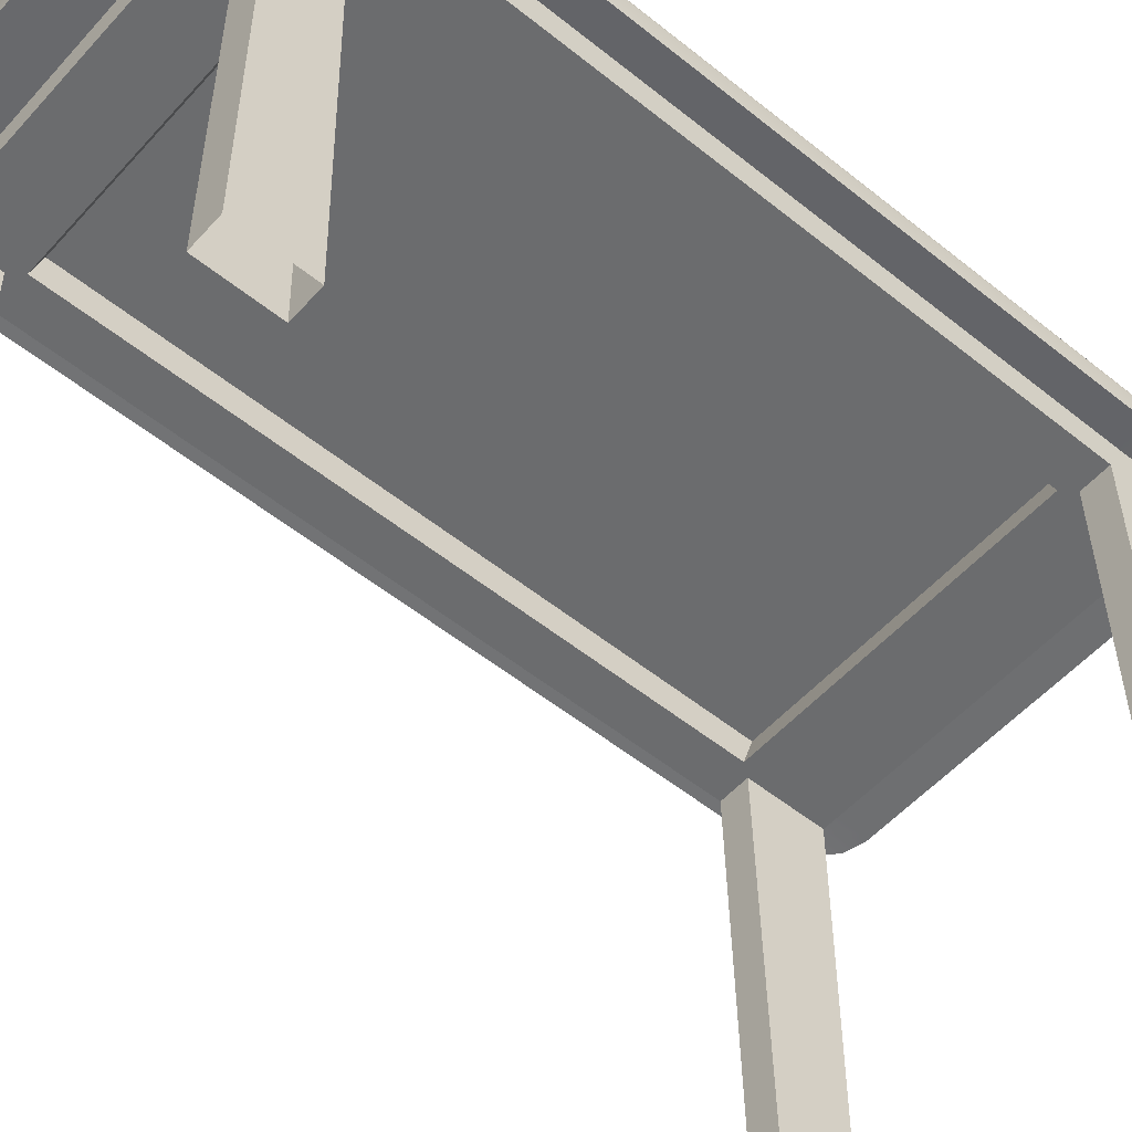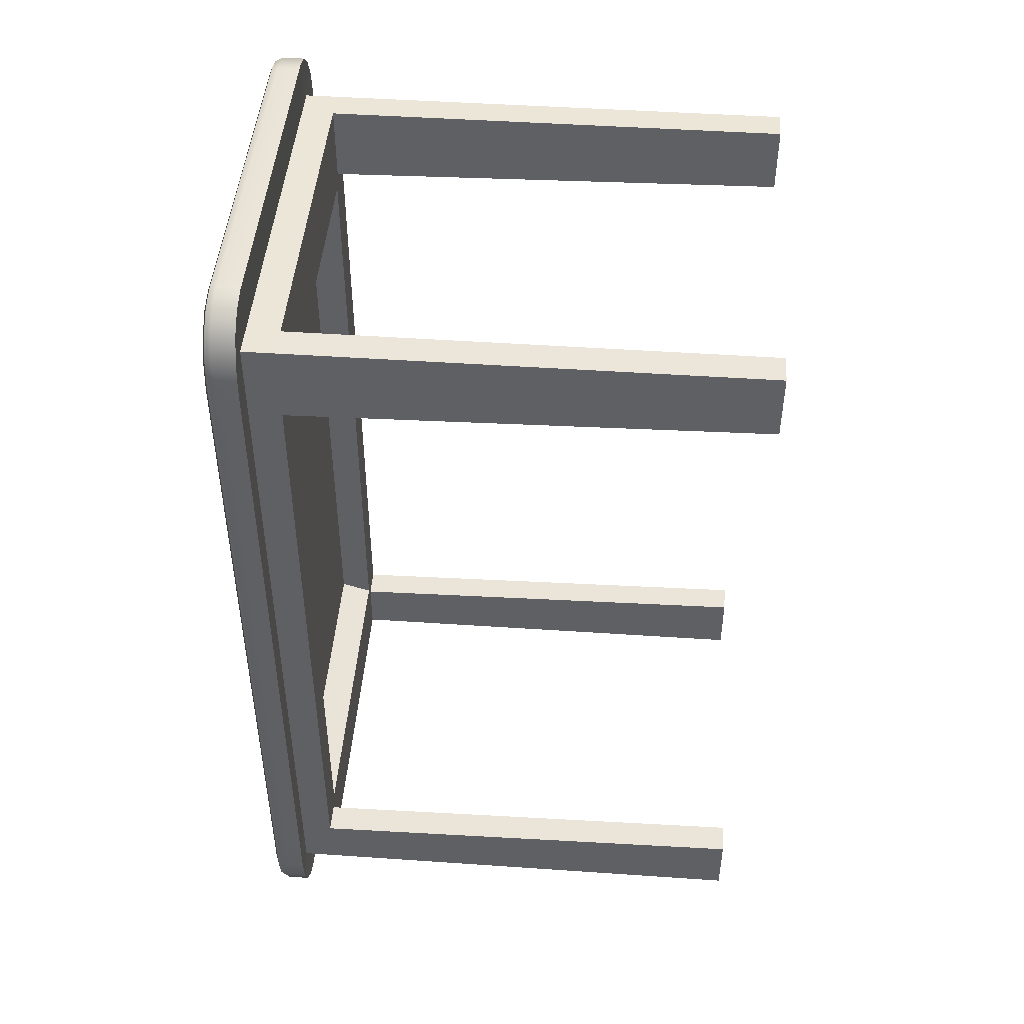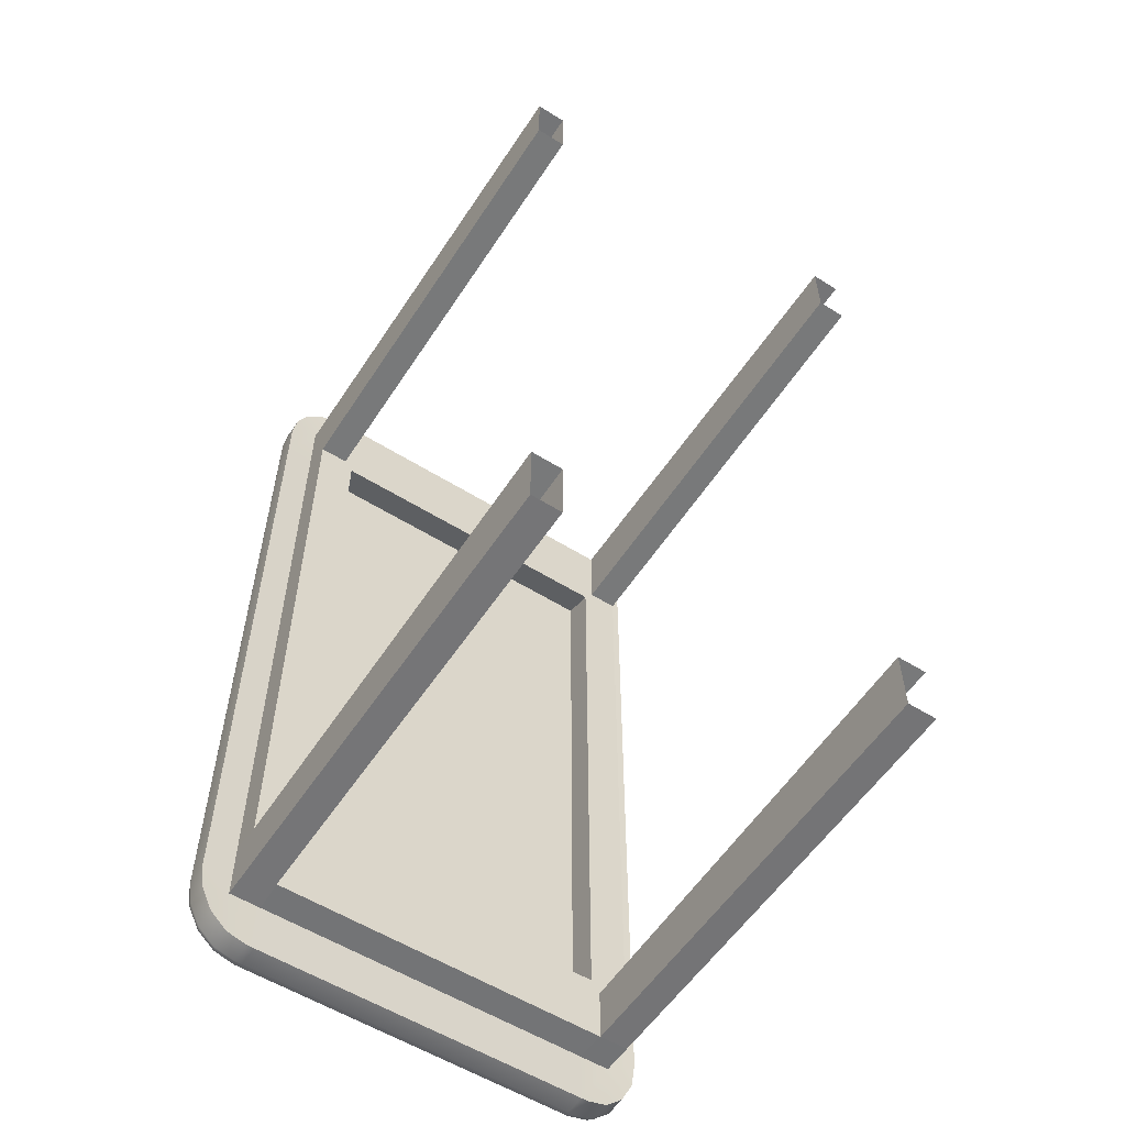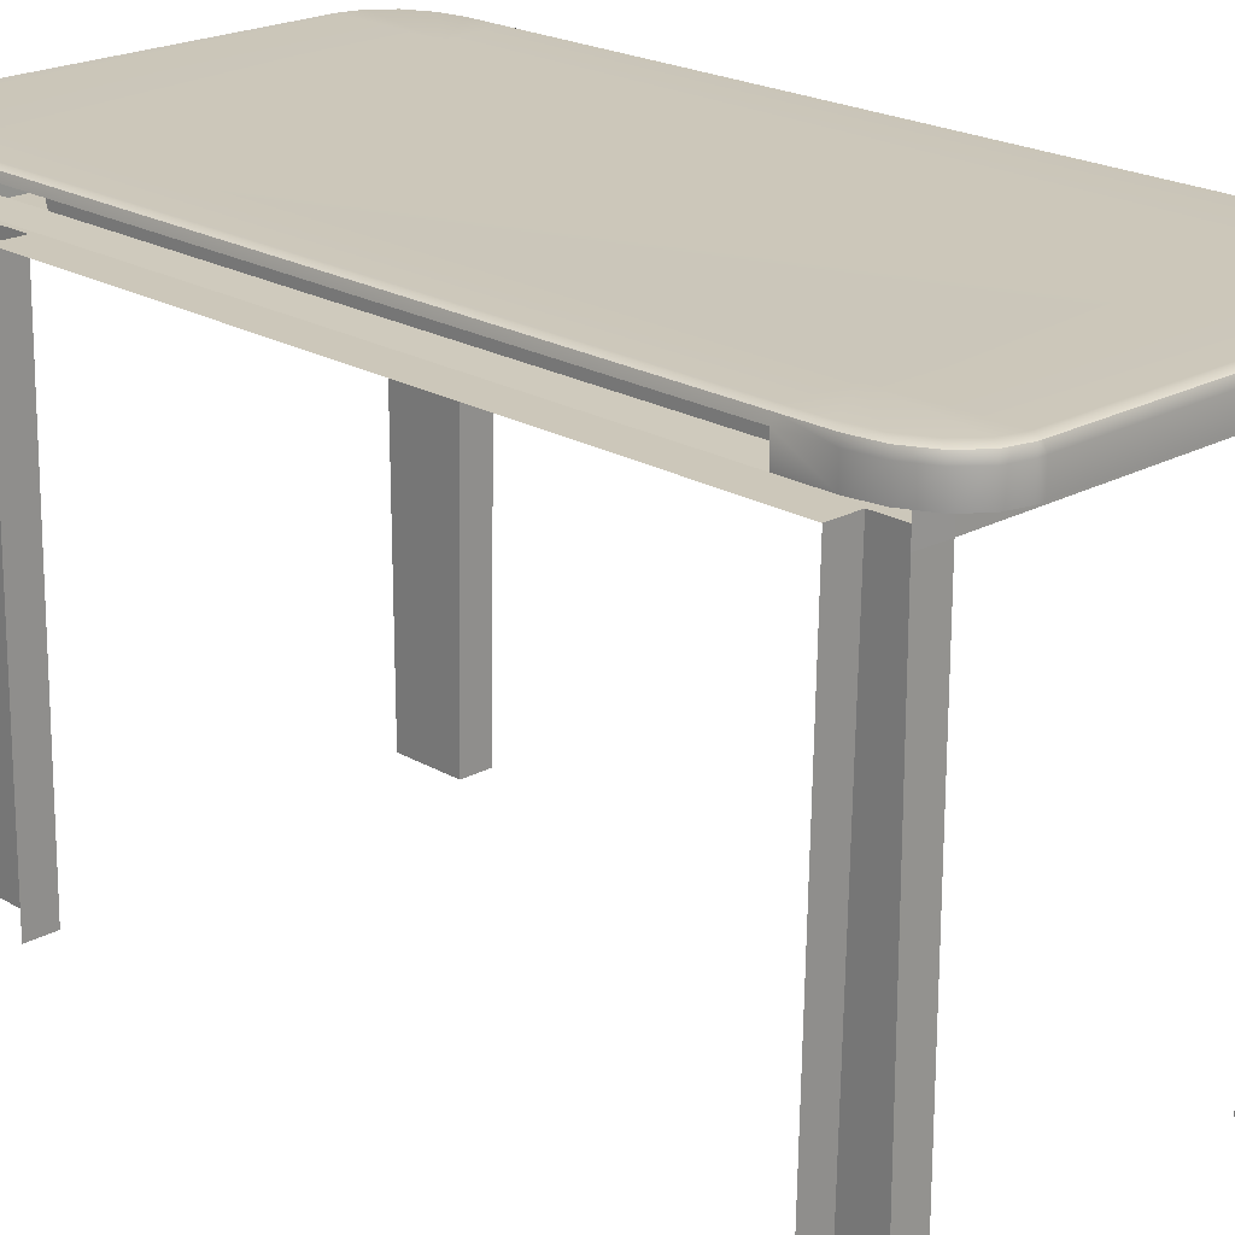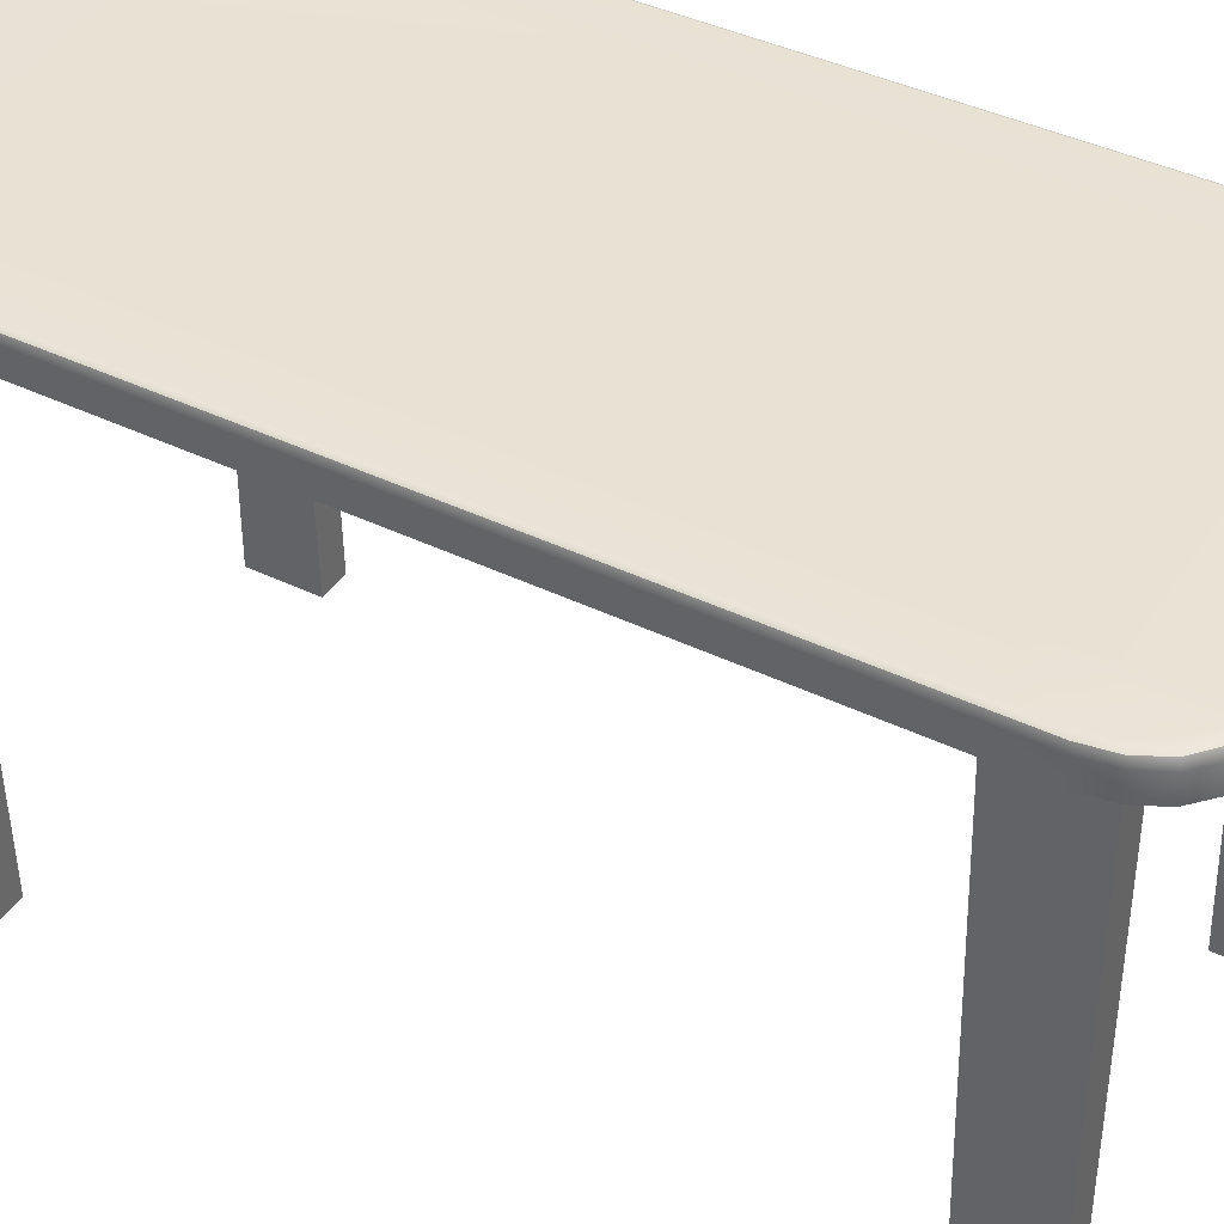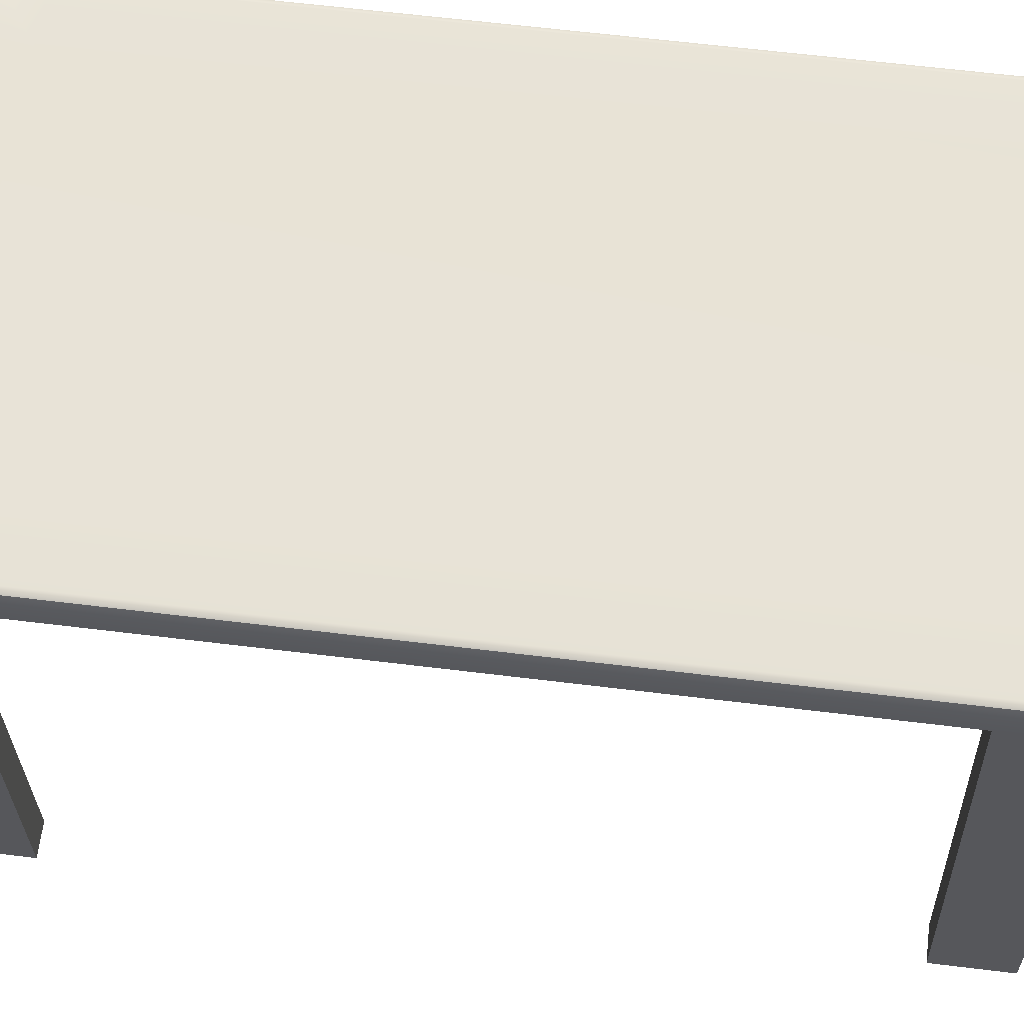
<metadata>
{"format":"obj","ext":"obj","renderer":"f3d","projection":"perspective","resolution":1024,"background":"white","views":[{"elev":-53.6,"azim":-130.7,"up":"+Y"},{"elev":46.4,"azim":-85.5,"up":"+Z"},{"elev":-56.6,"azim":-33.1,"up":"+Z"},{"elev":21.3,"azim":136.0,"up":"+Y"},{"elev":40.8,"azim":-59.4,"up":"+Y"},{"elev":62.4,"azim":-82.9,"up":"+Y"}]}
</metadata>
<code>
g default
v 19.6 121.3 -37.44
v -134.4 121.3 -37.44
v 19.6 121.3 -263.8
v -134.4 121.3 -263.8
v -113.9 121.3 1.351
v -111.3 121.8 -42.68
v -111.3 121.8 -258.5
v -113.9 121.3 -302.1
v -113.9 131.4 -263.8
v -113.9 131.4 -37.44
v -0.6945 121.3 1.351
v -3.328 121.8 -42.68
v -3.328 121.8 -258.5
v -0.6945 121.3 -302.1
v -0.6946 131.4 -263.8
v -0.6945 131.4 -37.44
v -0.6945 121.8 -16.24
v 9.666 121.8 -37.44
v 9.666 121.8 -16.24
v 9.666 121.8 -263.8
v -0.6945 121.8 -284.5
v 9.666 121.8 -284.5
v -124.5 121.8 -16.24
v -124.5 121.8 -37.44
v -113.9 121.8 -16.24
v -113.9 121.8 -284.5
v -124.5 121.8 -263.8
v -124.5 121.8 -284.5
v -0.2272 111 -16.24
v -0.2272 111 -41.91
v 9.843 111 -41.91
v 9.666 111 -16.24
v -3.328 111 -46.03
v -3.328 111 -261.9
v -0.2272 111 -266
v 9.666 111 -266
v -0.2272 111 -284.8
v 9.666 111 -284.5
v -124.5 111 -16.24
v -124.5 111 -41.91
v -114.4 111 -41.91
v -114.4 111 -16.13
v -111.3 111 -46.03
v -111.3 111 -261.9
v -114.4 111 -266
v -114.4 111 -284.5
v -124.5 111 -266
v -124.5 111 -284.5
v -0.2272 -42.73 -16.24
v -0.2272 -42.73 -38.56
v 9.666 -42.73 -38.56
v 9.666 -42.73 -16.24
v -0.2272 -42.73 -262.6
v 9.666 -42.73 -262.6
v -0.2272 -42.73 -284.5
v 9.666 -42.73 -284.5
v -124.5 -42.73 -16.24
v -124.5 -42.73 -38.56
v -114.4 -42.73 -38.56
v -114.4 -42.73 -16.24
v -114.4 -42.73 -262.6
v -114.4 -42.73 -284.5
v -124.5 -42.73 -262.6
v -124.5 -42.73 -284.5
v 19.6 128.7 -37.44
v 18.9 131 -37.44
v 17.21 131.9 -37.44
v -134.4 128.7 -37.44
v -133.7 131 -37.44
v -132 131.9 -37.44
v -0.6945 128.7 1.351
v -0.6945 131 0.4188
v -0.6935 131.9 -1.824
v -0.6945 128.7 -302.1
v -0.6945 131 -301.2
v -0.6936 131.9 -298.9
v 19.6 128.7 -263.8
v 18.9 131 -263.8
v 17.21 131.9 -263.8
v -134.4 128.7 -263.8
v -133.7 131 -263.8
v -132 131.9 -263.8
v -113.9 131.9 -1.824
v -113.9 131 0.4188
v -113.9 128.7 1.351
v -113.9 128.7 -302.1
v -113.9 131 -301.2
v -113.9 131.9 -298.9
v 1.362 131 0.4193
v 7.573 131 -1.345
v 13.53 131 -6.374
v 17.51 131 -13.9
v 18.9 131 -22.78
v 17.21 131.9 -25.62
v 6.162 131.9 -3.63
v 11.97 131.9 -8.787
v 15.85 131.9 -16.51
v 19.6 128.7 -22.44
v 18.24 128.7 -13.34
v 14.36 128.7 -5.618
v 8.548 128.7 -0.4604
v 1.696 128.7 1.351
v -133.7 131 -22.78
v -132.3 131 -13.9
v -128.3 131 -6.374
v -122.4 131 -1.345
v -115.3 131 0.4193
v -116.5 128.7 1.351
v -123.3 128.7 -0.4604
v -129.1 128.7 -5.618
v -133 128.7 -13.34
v -134.4 128.7 -22.44
v -132 131.9 -25.62
v -130.6 131.9 -16.51
v -126.8 131.9 -8.787
v -121 131.9 -3.63
v -114.1 131.9 -1.824
v 18.9 131 -278
v 17.51 131 -286.9
v 13.53 131 -294.4
v 7.573 131 -299.4
v 0.5493 131 -301.2
v 17.21 131.9 -275.1
v 15.85 131.9 -284.2
v 11.97 131.9 -292
v 6.162 131.9 -297.1
v 1.696 128.7 -302.1
v 8.548 128.7 -300.3
v 14.36 128.7 -295.1
v 18.24 128.7 -287.4
v 19.6 128.7 -278.3
v -134.4 128.7 -278.3
v -133 128.7 -287.4
v -129.1 128.7 -295.1
v -123.3 128.7 -300.3
v -116.5 128.7 -302.1
v -133.7 131 -278
v -132.3 131 -286.9
v -128.3 131 -294.4
v -122.4 131 -299.4
v -115.3 131 -301.2
v -114.1 131.9 -298.9
v -121 131.9 -297.1
v -126.8 131.9 -292
v -130.6 131.9 -284.2
v -132 131.9 -275.1
v 18.24 121.3 -13.34
v 14.36 121.3 -5.618
v 8.548 121.3 -0.4604
v 1.696 121.3 1.351
v 19.6 121.3 -22.44
v -123.3 121.3 -0.4604
v -129.1 121.3 -5.618
v -133 121.3 -13.34
v -134.4 121.3 -22.44
v -116.5 121.3 1.351
v 8.548 121.3 -300.3
v 14.36 121.3 -295.1
v 18.24 121.3 -287.4
v 19.6 121.3 -278.3
v 1.696 121.3 -302.1
v -133 121.3 -287.4
v -129.1 121.3 -295.1
v -123.3 121.3 -300.3
v -116.5 121.3 -302.1
v -134.4 121.3 -278.3
v 0.8141 131.9 -2.221
g polySurface24 pasted__pCube6
f 13 12 6 7
f 9 10 16 15
f 33 30 41 43
f 35 30 33 34
f 1 151 19 18
f 37 35 45 46
f 14 161 22 21
f 44 43 41 45
f 5 156 23 25
f 4 166 28 27
f 19 17 29 32
f 12 13 34 33
f 21 22 38 37
f 23 24 40 39
f 25 23 39 42
f 7 6 43 44
f 27 28 48 47
f 28 26 46 48
f 6 12 33 43
f 13 7 44 34
f 29 30 50 49
f 30 31 51 50
f 32 29 49 52
f 36 35 53 54
f 35 37 55 53
f 37 38 56 55
f 39 40 58 57
f 40 41 59 58
f 41 42 60 59
f 42 39 57 60
f 46 45 61 62
f 45 47 63 61
f 47 48 64 63
f 48 46 62 64
f 17 11 5 25
f 1 18 20 3
f 14 21 26 8
f 24 2 4 27
f 27 47 40 24
f 26 21 37 46
f 17 25 42 29
f 15 16 67 79
f 2 68 80 4
f 70 10 9 82
f 85 5 11 71
f 74 14 8 86
f 88 9 15 76
f 73 16 10 83
f 68 69 81 80
f 69 70 82 81
f 67 66 78 79
f 66 65 77 78
f 71 72 84 85
f 72 73 83 84
f 76 75 87 88
f 75 74 86 87
f 19 150 11 17
f 23 155 2 24
f 22 160 3 20
f 28 165 8 26
f 93 92 99 98
f 92 91 100 99
f 91 90 101 100
f 90 89 102 101
f 107 106 109 108
f 106 105 110 109
f 105 104 111 110
f 104 103 112 111
f 122 121 128 127
f 121 120 129 128
f 120 119 130 129
f 119 118 131 130
f 141 140 143 142
f 140 139 144 143
f 139 138 145 144
f 138 137 146 145
f 112 103 69 68
f 103 113 70 69
f 98 151 1 65
f 112 68 2 155
f 127 161 14 74
f 71 11 150 102
f 77 3 160 131
f 4 80 132 166
f 108 156 5 85
f 86 8 165 136
f 102 89 72 71
f 94 93 66 67
f 93 98 65 66
f 117 107 84 83
f 107 108 85 84
f 131 118 78 77
f 118 123 79 78
f 76 122 75
f 122 127 74 75
f 80 81 137 132
f 81 82 146 137
f 136 141 87 86
f 141 142 88 87
f 167 16 73
f 113 10 70
f 123 15 79
f 143 9 88 142
f 19 151 147
f 19 147 148
f 19 148 149
f 19 149 150
f 23 156 152
f 23 152 153
f 23 153 154
f 23 154 155
f 22 161 157
f 22 157 158
f 22 158 159
f 22 159 160
f 28 166 162
f 28 162 163
f 28 163 164
f 28 164 165
f 92 93 94 97
f 91 92 97 96
f 89 167 73 72
f 90 91 96 95
f 101 102 150 149
f 100 101 149 148
f 98 99 147 151
f 99 100 148 147
f 106 107 117 116
f 105 106 116 115
f 103 104 114 113
f 104 105 115 114
f 111 112 155 154
f 110 111 154 153
f 108 109 152 156
f 109 110 153 152
f 121 122 76 126
f 120 121 126 125
f 118 119 124 123
f 119 120 125 124
f 130 131 160 159
f 129 130 159 158
f 127 128 157 161
f 128 129 158 157
f 135 136 165 164
f 134 135 164 163
f 132 133 162 166
f 133 134 163 162
f 136 135 140 141
f 135 134 139 140
f 134 133 138 139
f 133 132 137 138
f 96 16 95
f 97 16 96
f 94 16 97
f 94 67 16
f 114 10 113
f 115 10 114
f 116 10 115
f 83 10 116 117
f 144 9 143
f 145 9 144
f 146 9 145
f 82 9 146
f 124 15 123
f 125 15 124
f 126 15 125
f 76 15 126
f 89 90 95 167
f 95 16 167
f 45 35 34 44
f 41 30 29 42
f 45 41 40 47
f 31 30 35 36

</code>
